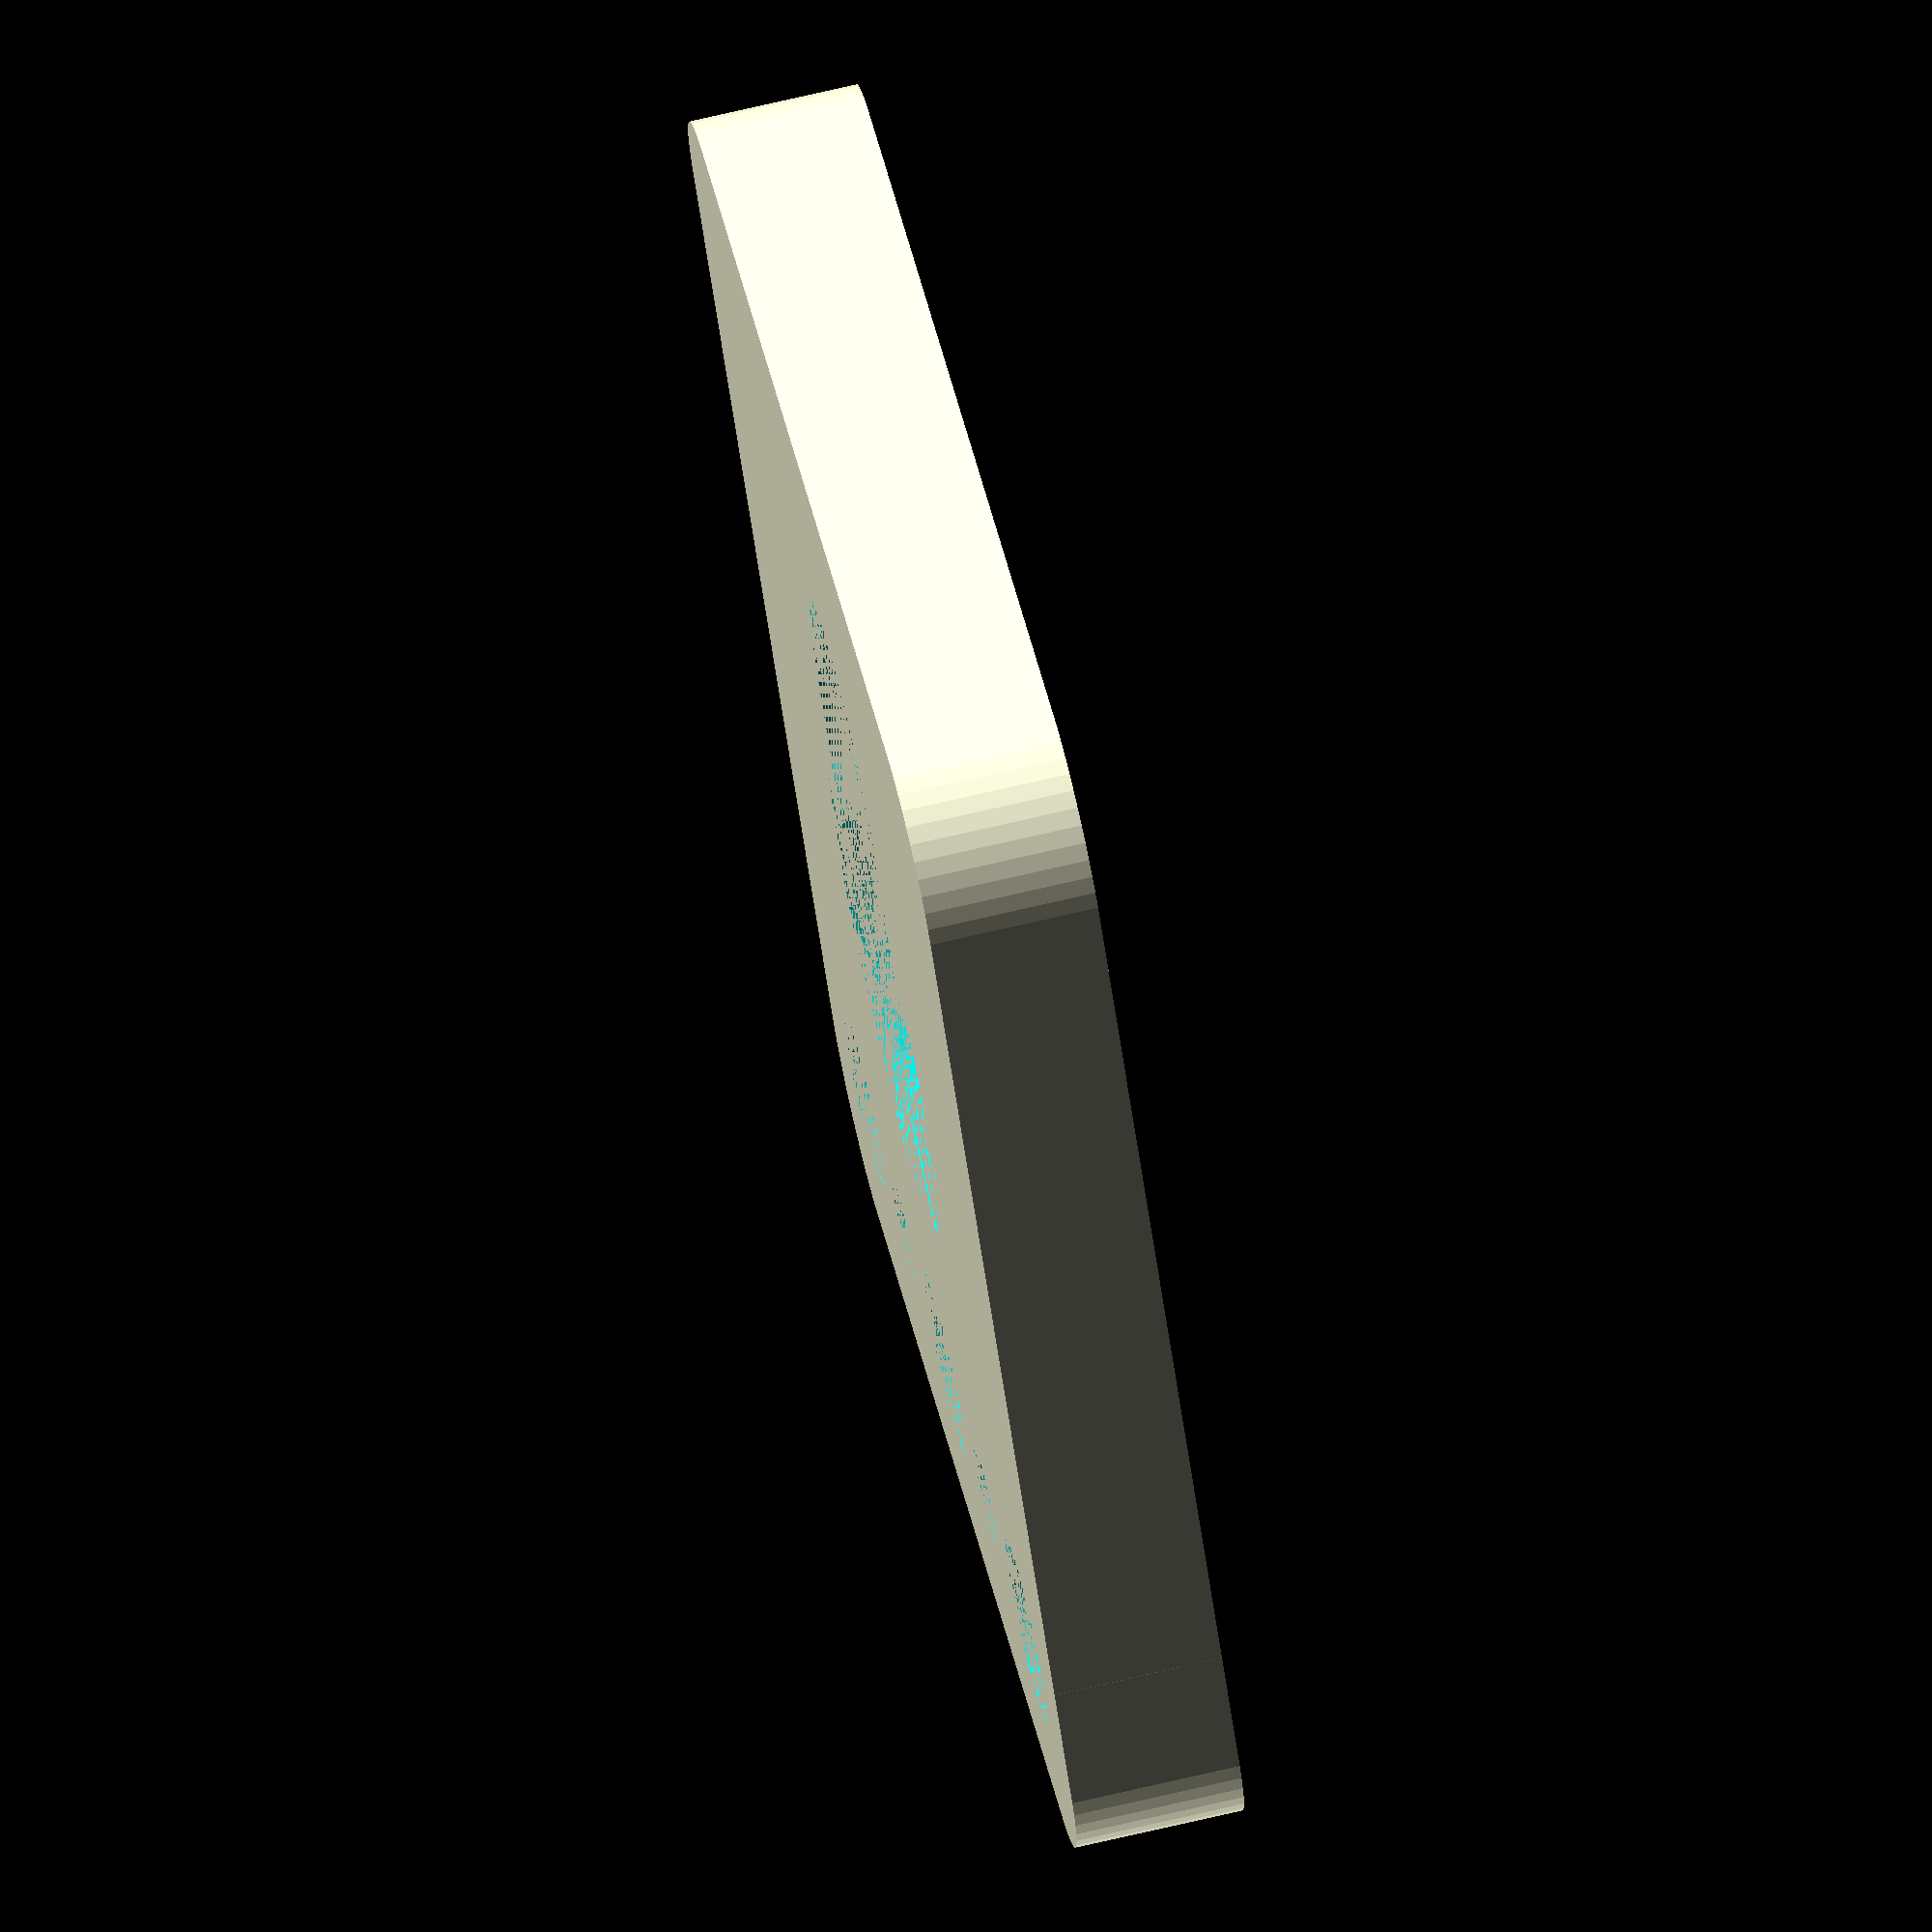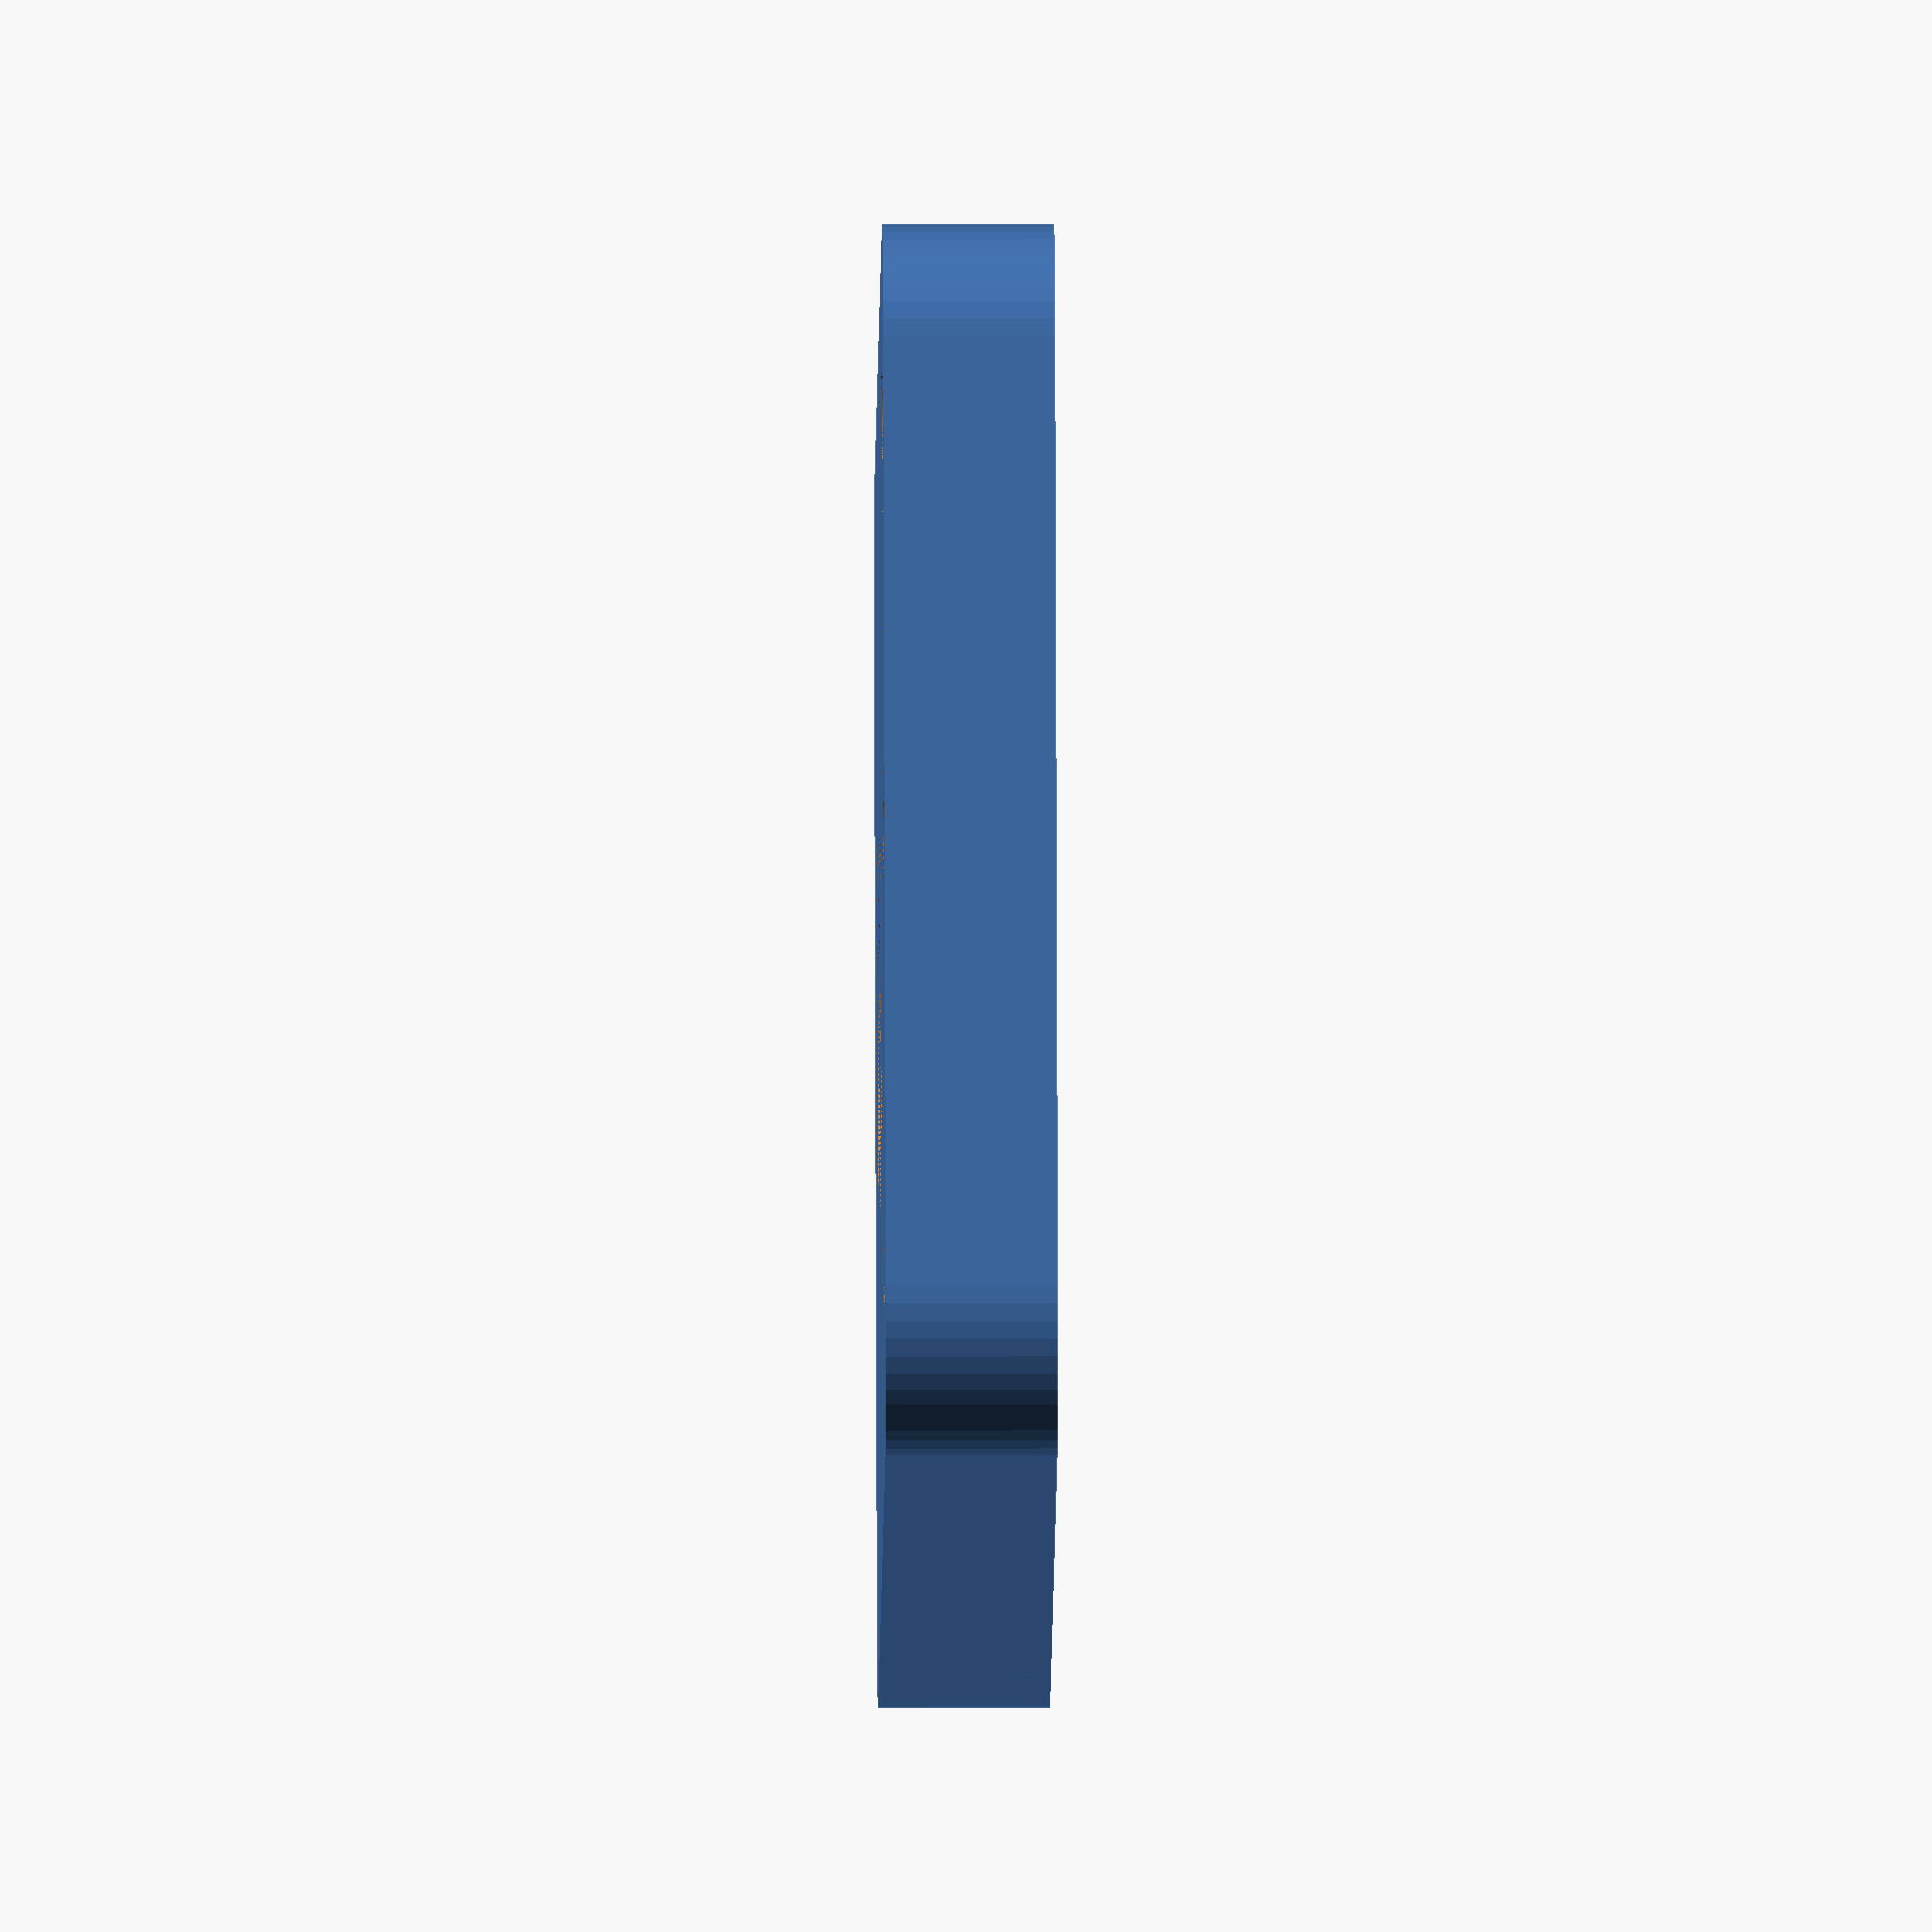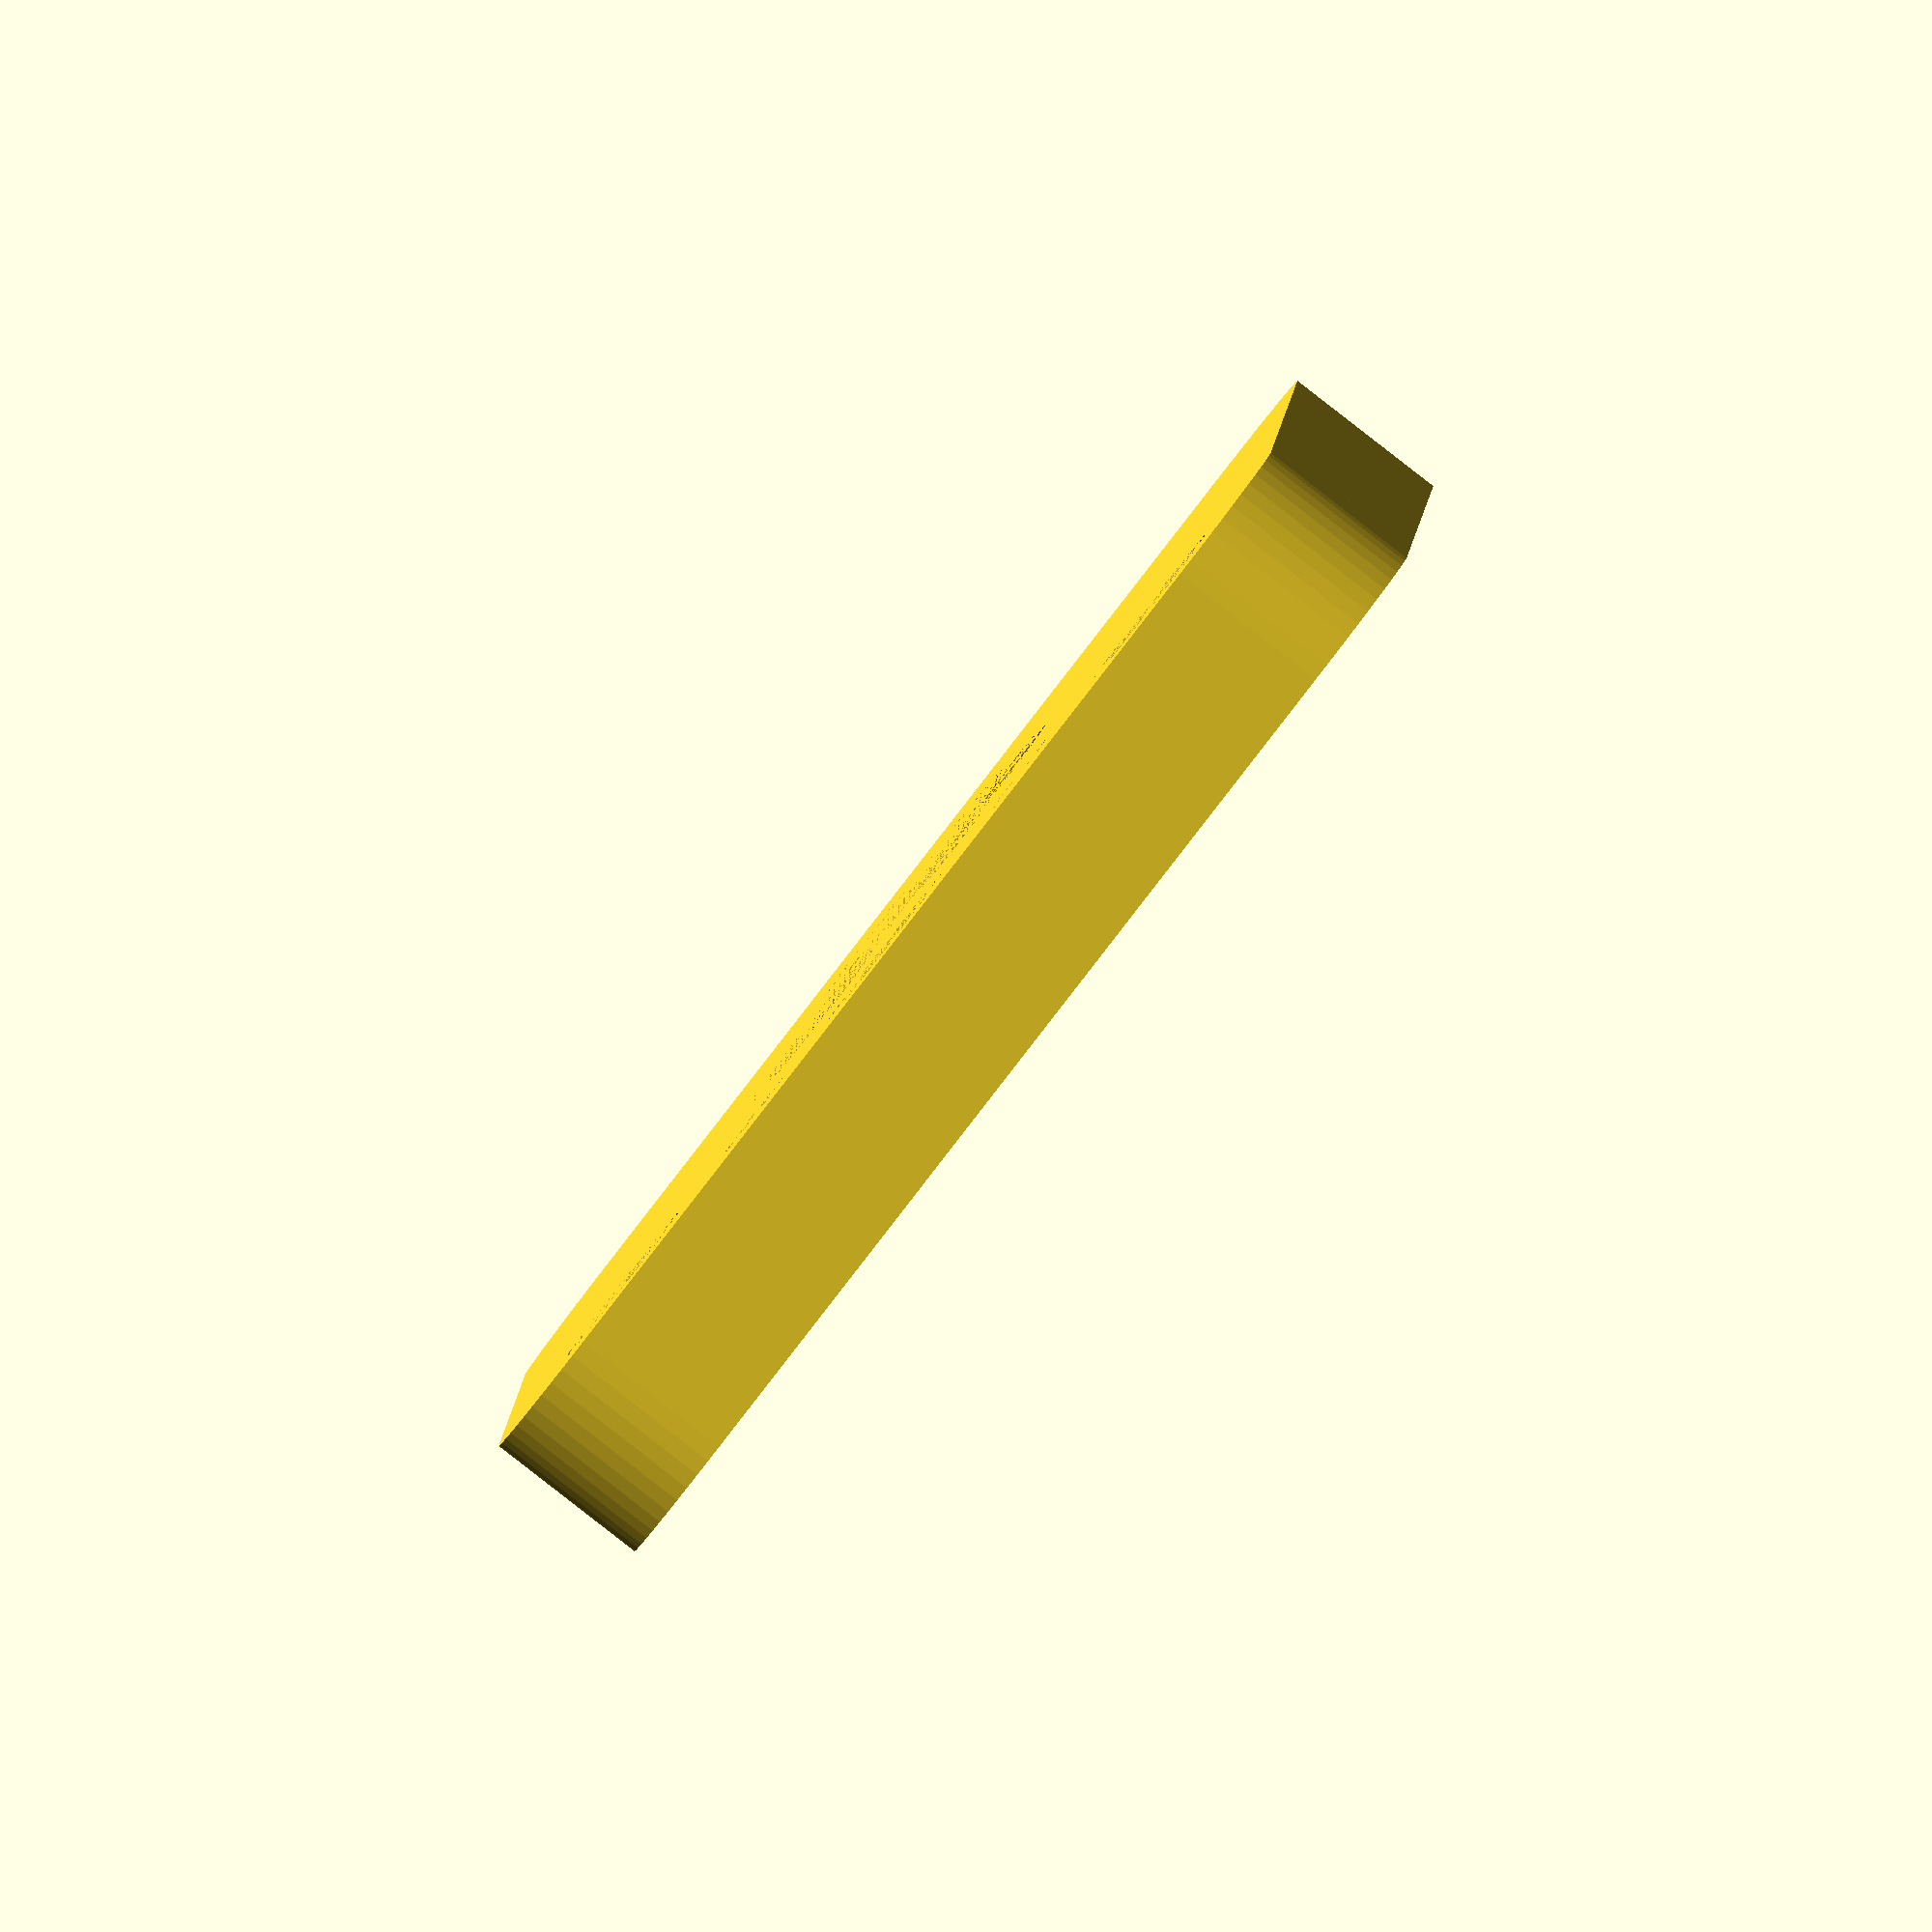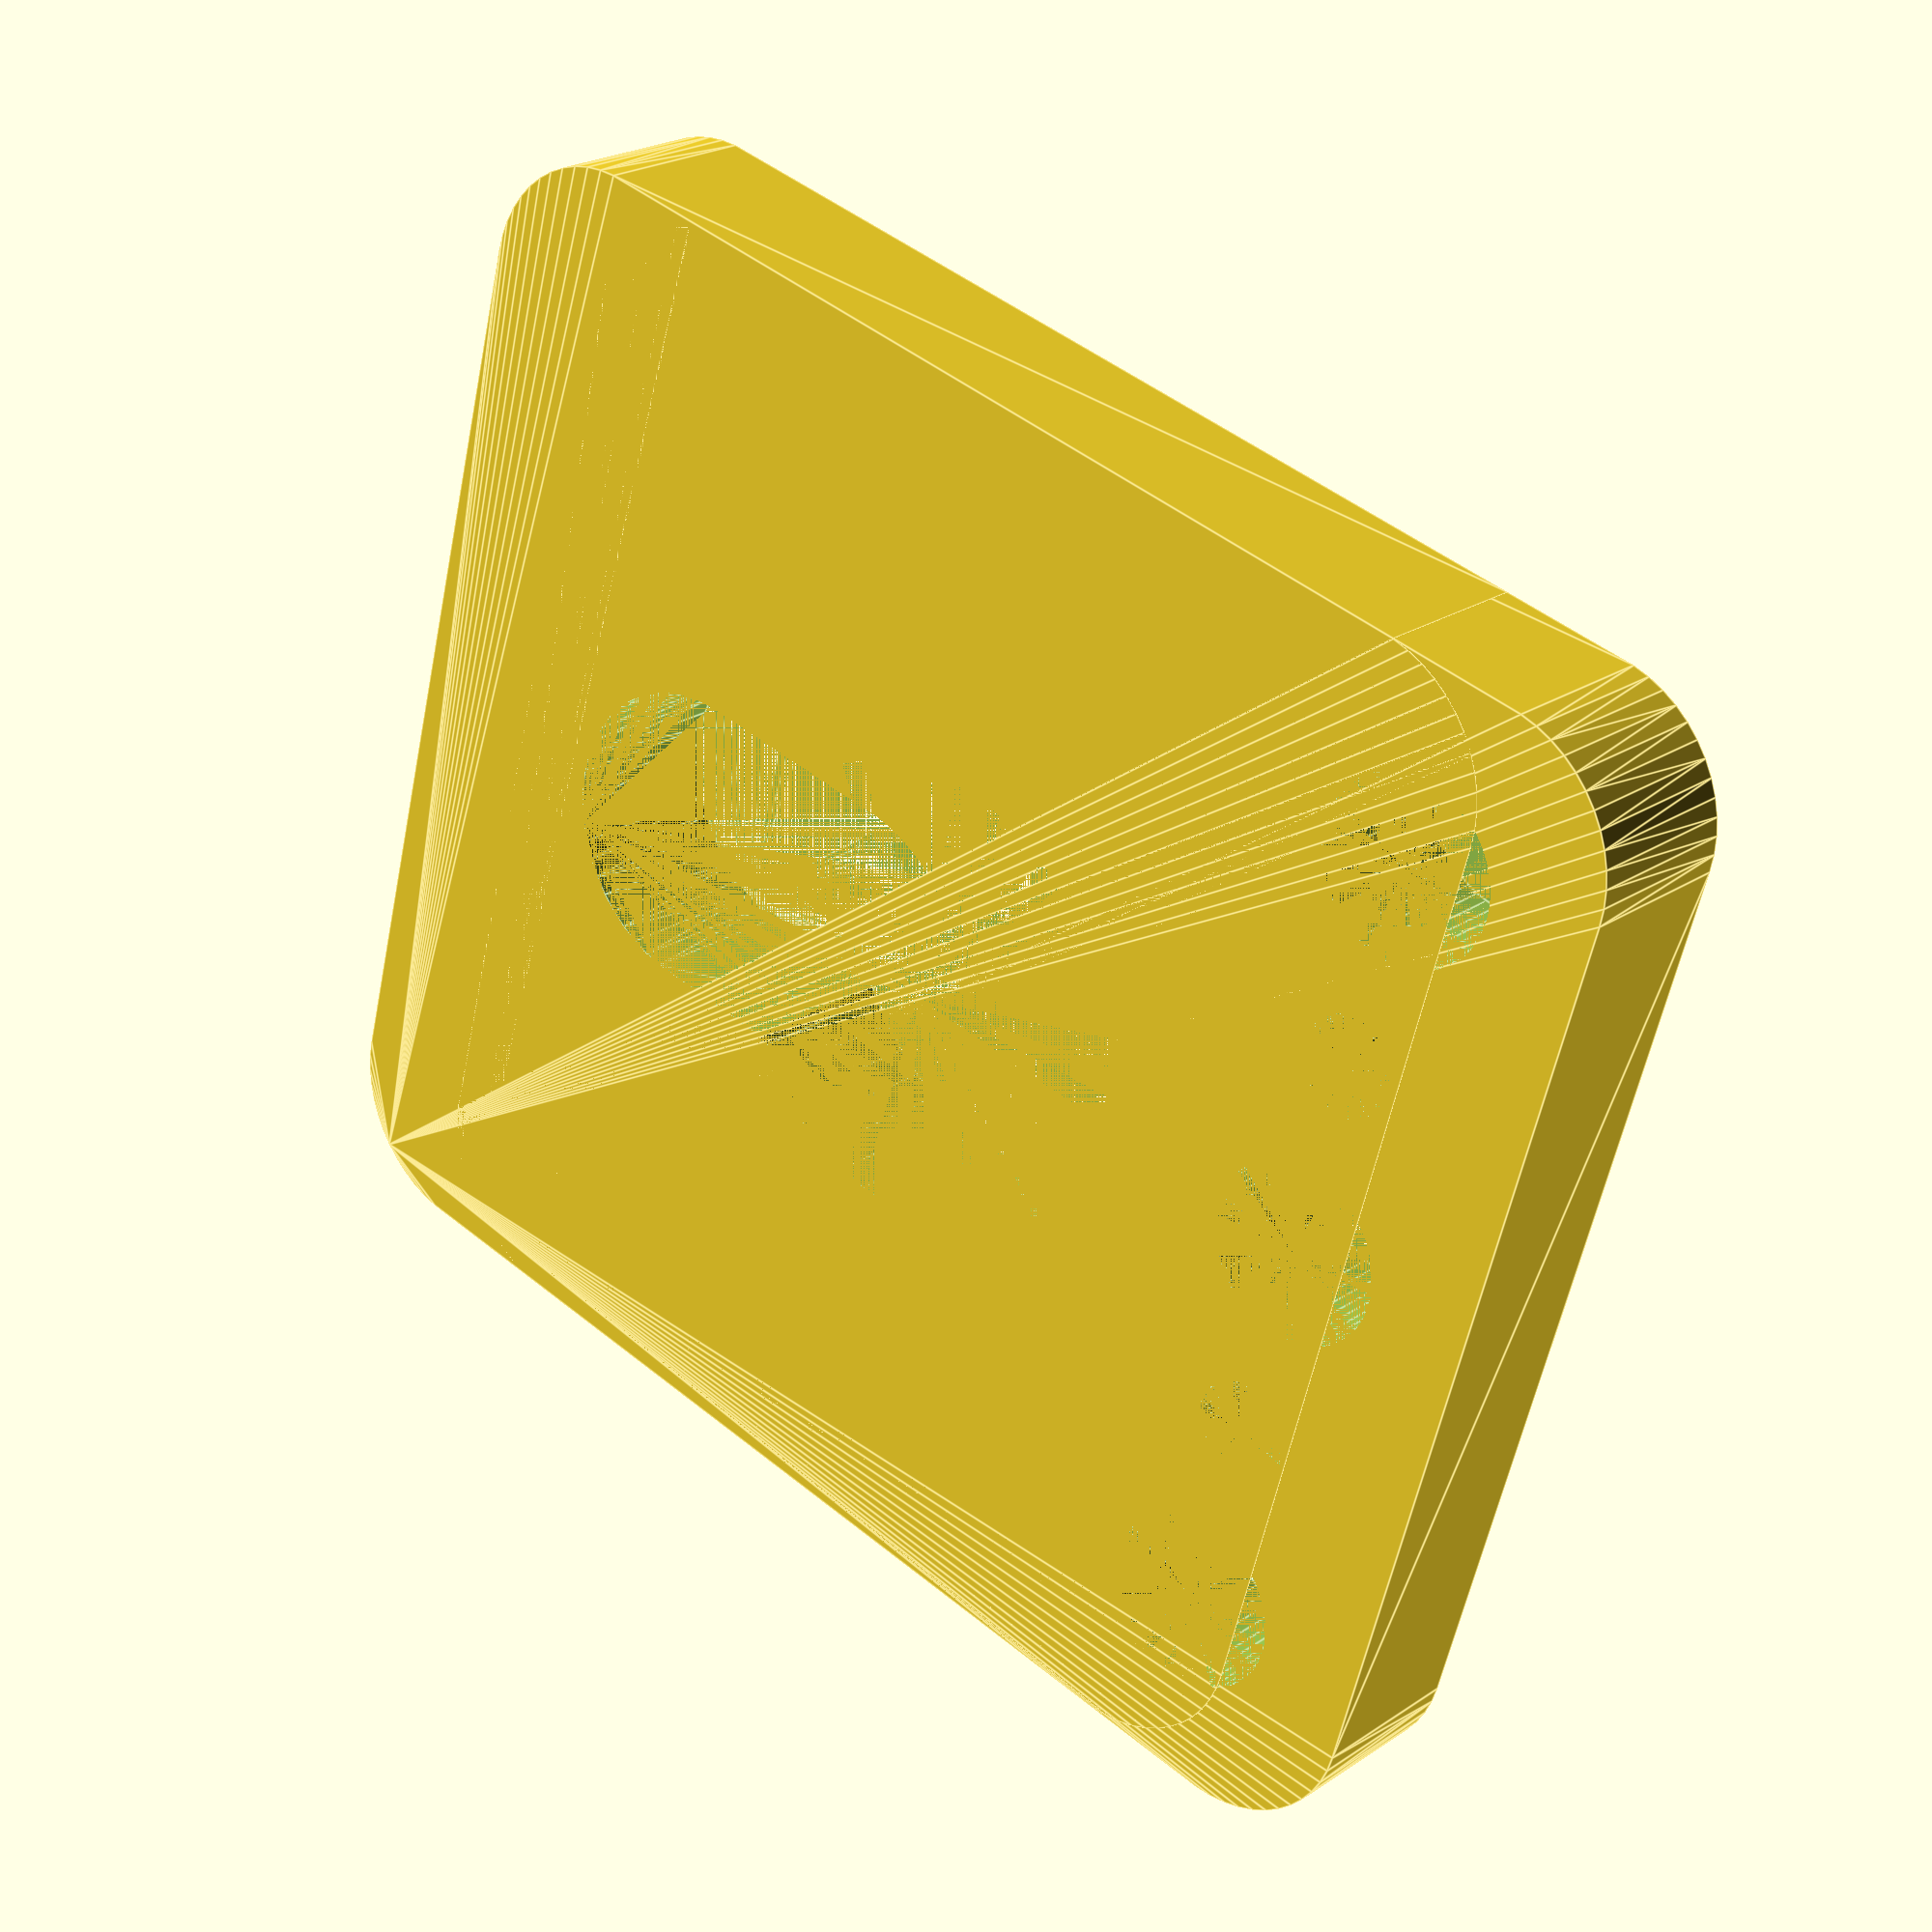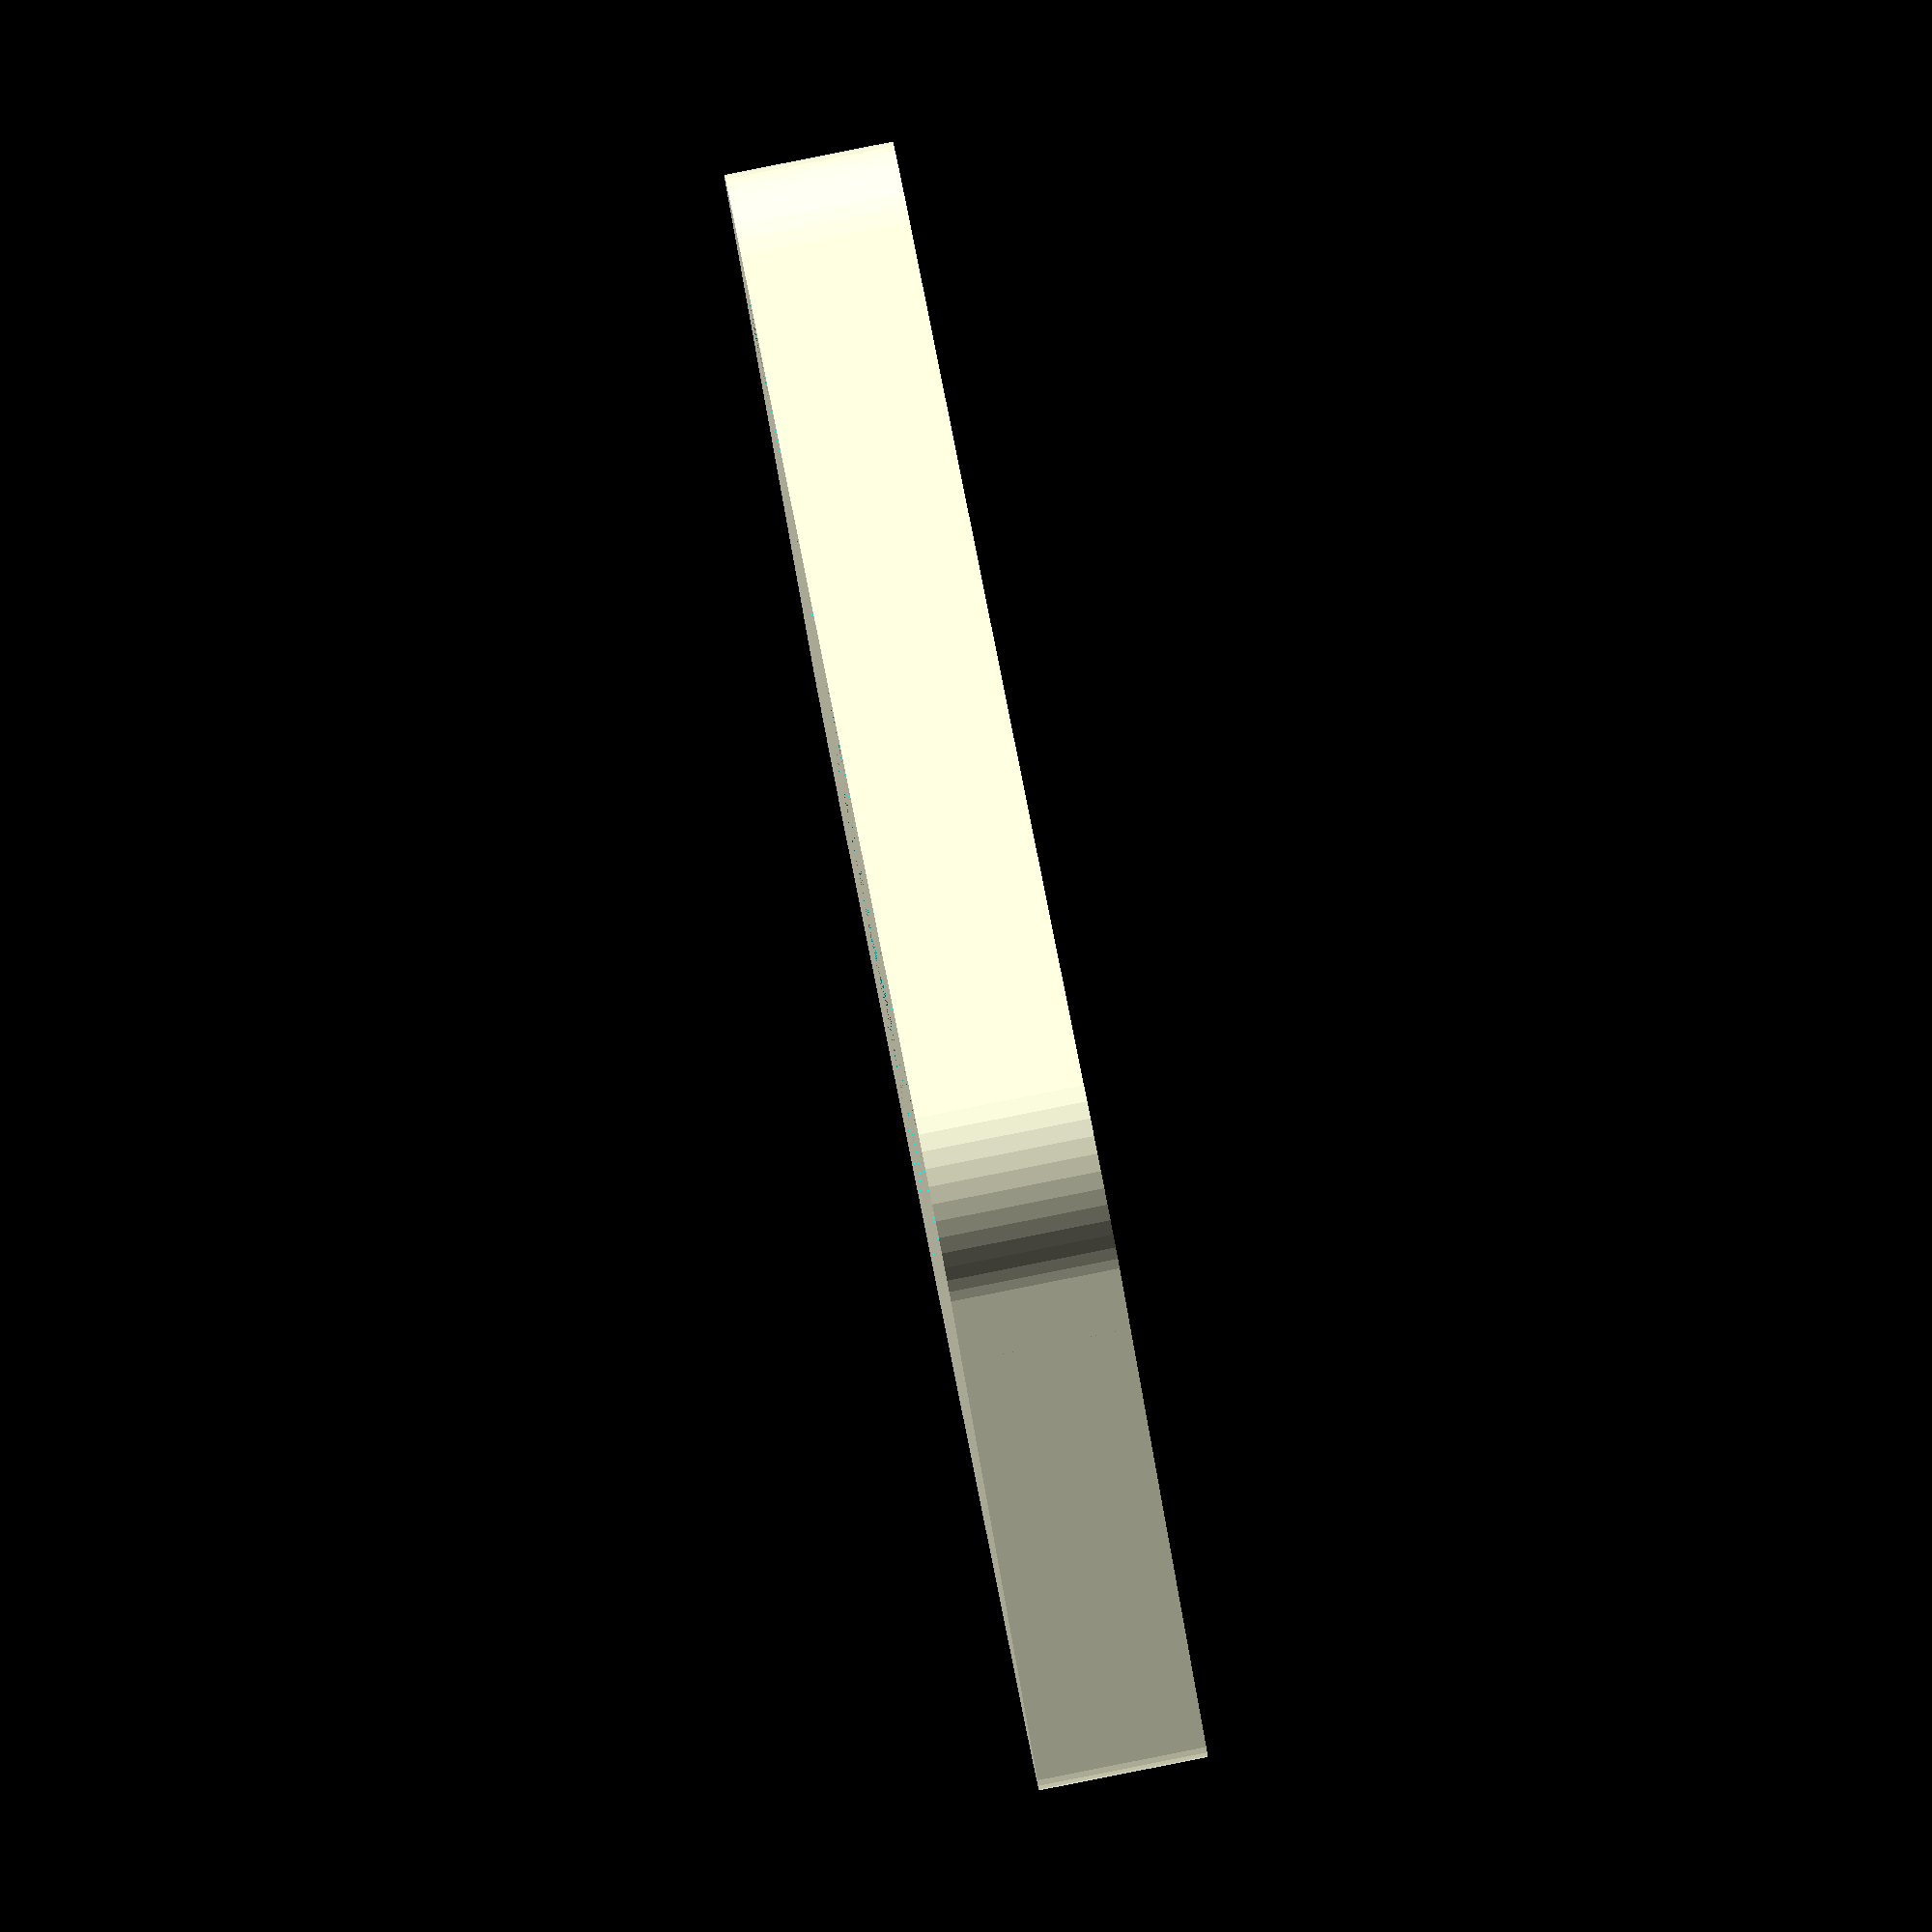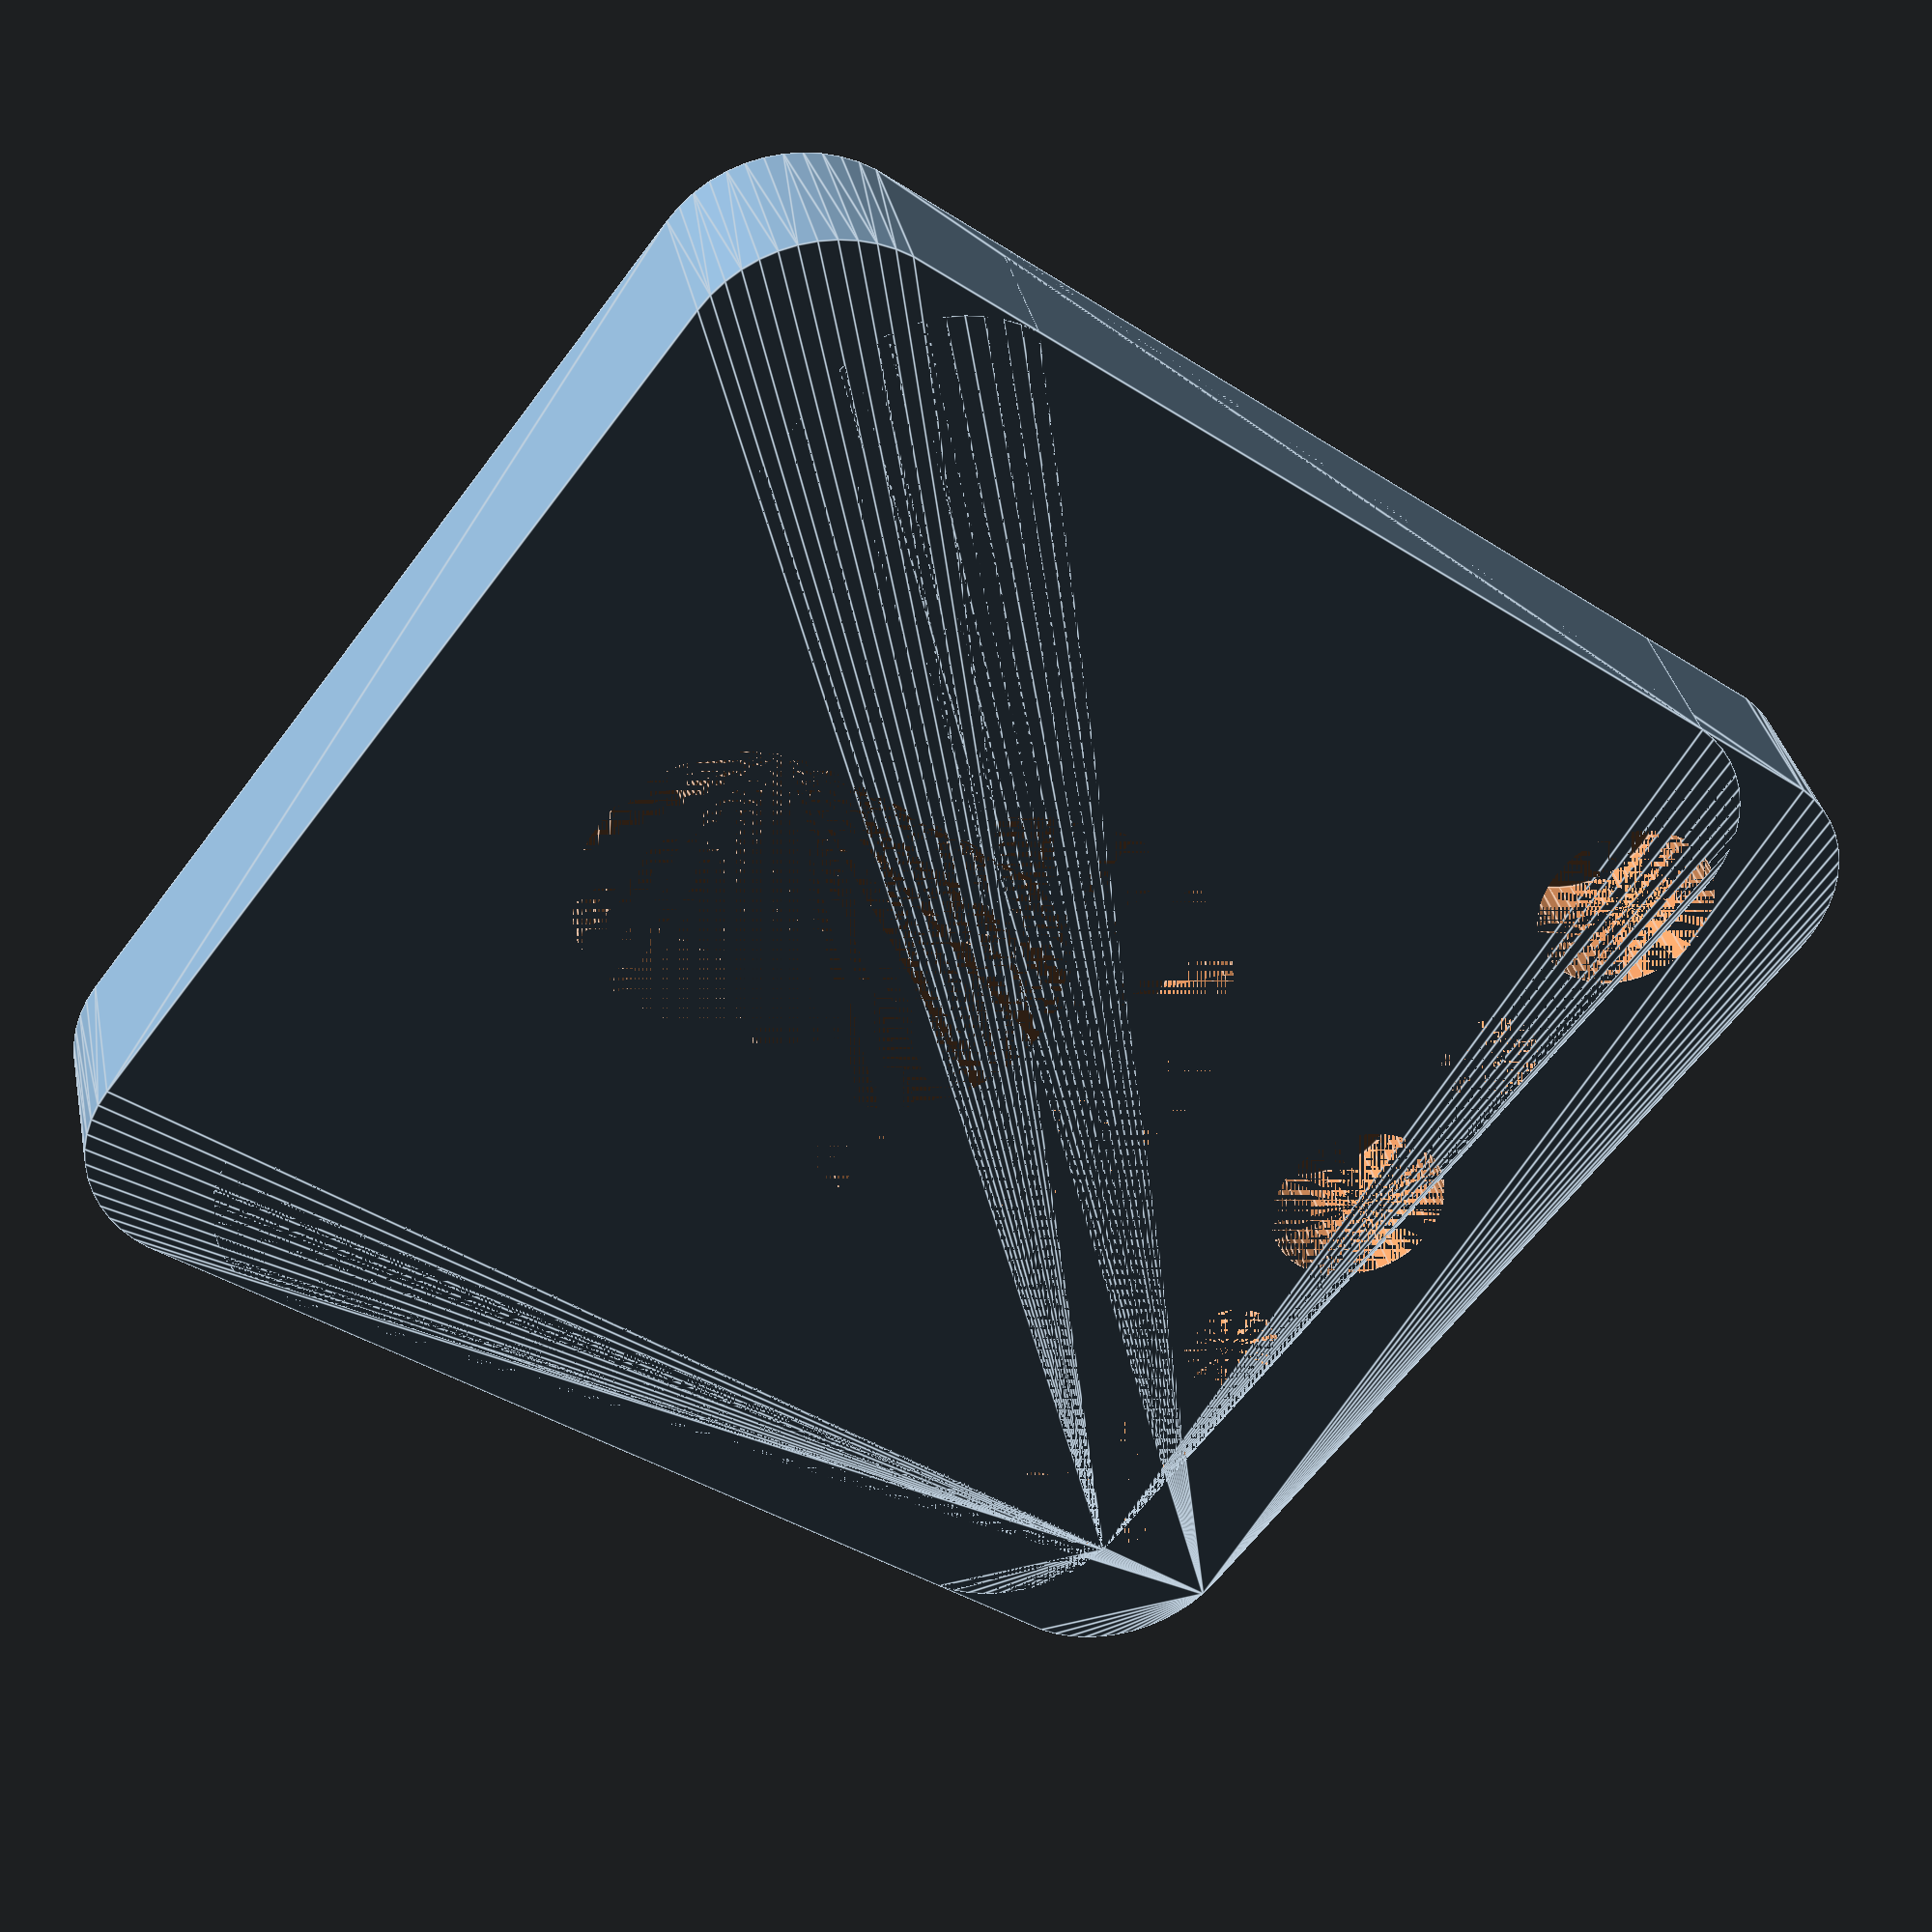
<openscad>
$fn = 50;


difference() {
	union() {
		hull() {
			translate(v = [-17.0000000000, 17.0000000000, 0]) {
				cylinder(h = 6, r = 5);
			}
			translate(v = [17.0000000000, 17.0000000000, 0]) {
				cylinder(h = 6, r = 5);
			}
			translate(v = [-17.0000000000, -17.0000000000, 0]) {
				cylinder(h = 6, r = 5);
			}
			translate(v = [17.0000000000, -17.0000000000, 0]) {
				cylinder(h = 6, r = 5);
			}
		}
		translate(v = [-5.0000000000, 0, 0]) {
			hull() {
				translate(v = [-17.0000000000, 17.0000000000, 0]) {
					cylinder(h = 6, r = 5);
				}
				translate(v = [17.0000000000, 17.0000000000, 0]) {
					cylinder(h = 6, r = 5);
				}
				translate(v = [-17.0000000000, -17.0000000000, 0]) {
					cylinder(h = 6, r = 5);
				}
				translate(v = [17.0000000000, -17.0000000000, 0]) {
					cylinder(h = 6, r = 5);
				}
			}
		}
	}
	union() {
		translate(v = [15.0000000000, -15.0000000000, 0]) {
			cylinder(h = 6, r = 3.2500000000);
		}
		translate(v = [15.0000000000, 0.0000000000, 0]) {
			cylinder(h = 6, r = 3.2500000000);
		}
		translate(v = [15.0000000000, 15.0000000000, 0]) {
			cylinder(h = 6, r = 3.2500000000);
		}
		translate(v = [15.0000000000, -15.0000000000, 0]) {
			cylinder(h = 6, r = 1.8000000000);
		}
		translate(v = [15.0000000000, -7.5000000000, 0]) {
			cylinder(h = 6, r = 1.8000000000);
		}
		translate(v = [15.0000000000, 0.0000000000, 0]) {
			cylinder(h = 6, r = 1.8000000000);
		}
		translate(v = [15.0000000000, 7.5000000000, 0]) {
			cylinder(h = 6, r = 1.8000000000);
		}
		translate(v = [15.0000000000, 15.0000000000, 0]) {
			cylinder(h = 6, r = 1.8000000000);
		}
		translate(v = [15.0000000000, -15.0000000000, 0]) {
			cylinder(h = 6, r = 1.8000000000);
		}
		translate(v = [15.0000000000, -7.5000000000, 0]) {
			cylinder(h = 6, r = 1.8000000000);
		}
		translate(v = [15.0000000000, 0.0000000000, 0]) {
			cylinder(h = 6, r = 1.8000000000);
		}
		translate(v = [15.0000000000, 7.5000000000, 0]) {
			cylinder(h = 6, r = 1.8000000000);
		}
		translate(v = [15.0000000000, 15.0000000000, 0]) {
			cylinder(h = 6, r = 1.8000000000);
		}
		translate(v = [15.0000000000, -15.0000000000, 0]) {
			cylinder(h = 6, r = 1.8000000000);
		}
		translate(v = [15.0000000000, -7.5000000000, 0]) {
			cylinder(h = 6, r = 1.8000000000);
		}
		translate(v = [15.0000000000, 0.0000000000, 0]) {
			cylinder(h = 6, r = 1.8000000000);
		}
		translate(v = [15.0000000000, 7.5000000000, 0]) {
			cylinder(h = 6, r = 1.8000000000);
		}
		translate(v = [15.0000000000, 15.0000000000, 0]) {
			cylinder(h = 6, r = 1.8000000000);
		}
		translate(v = [-9.5000000000, 0, 0]) {
			hull() {
				translate(v = [-3.7500000000, 0.0000000000, 0]) {
					cylinder(h = 6, r = 5.5000000000);
				}
				translate(v = [3.7500000000, 0.0000000000, 0]) {
					cylinder(h = 6, r = 5.5000000000);
				}
				translate(v = [-3.7500000000, -0.0000000000, 0]) {
					cylinder(h = 6, r = 5.5000000000);
				}
				translate(v = [3.7500000000, -0.0000000000, 0]) {
					cylinder(h = 6, r = 5.5000000000);
				}
			}
		}
		translate(v = [-2.0000000000, 0, 0.0000000000]) {
			cylinder(h = 6, r = 8.5000000000);
		}
	}
}
</openscad>
<views>
elev=286.9 azim=123.4 roll=256.9 proj=o view=wireframe
elev=349.2 azim=203.6 roll=269.6 proj=o view=solid
elev=268.1 azim=267.8 roll=307.8 proj=o view=solid
elev=337.3 azim=15.2 roll=41.4 proj=p view=edges
elev=92.3 azim=113.1 roll=281.2 proj=o view=wireframe
elev=143.8 azim=322.4 roll=11.9 proj=p view=edges
</views>
